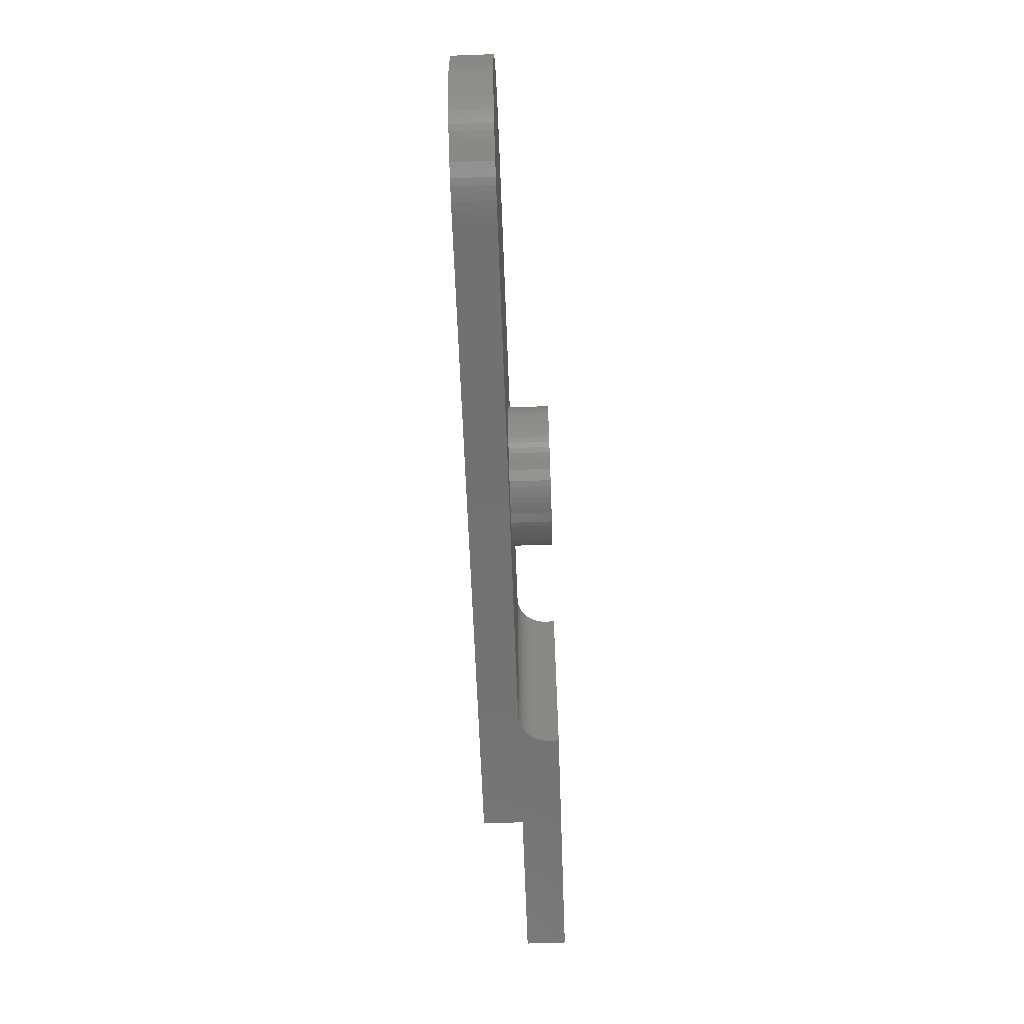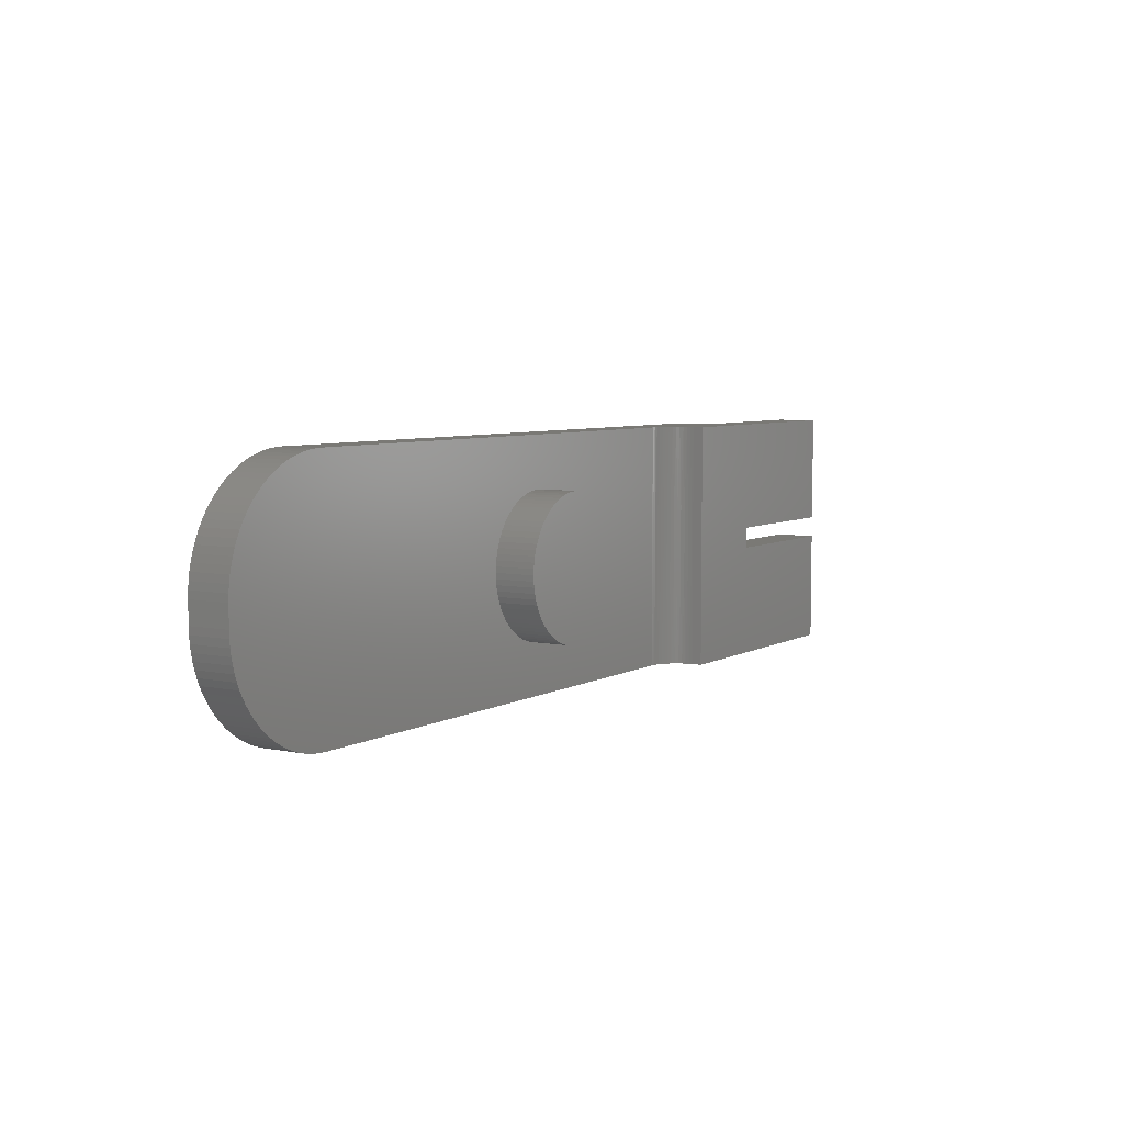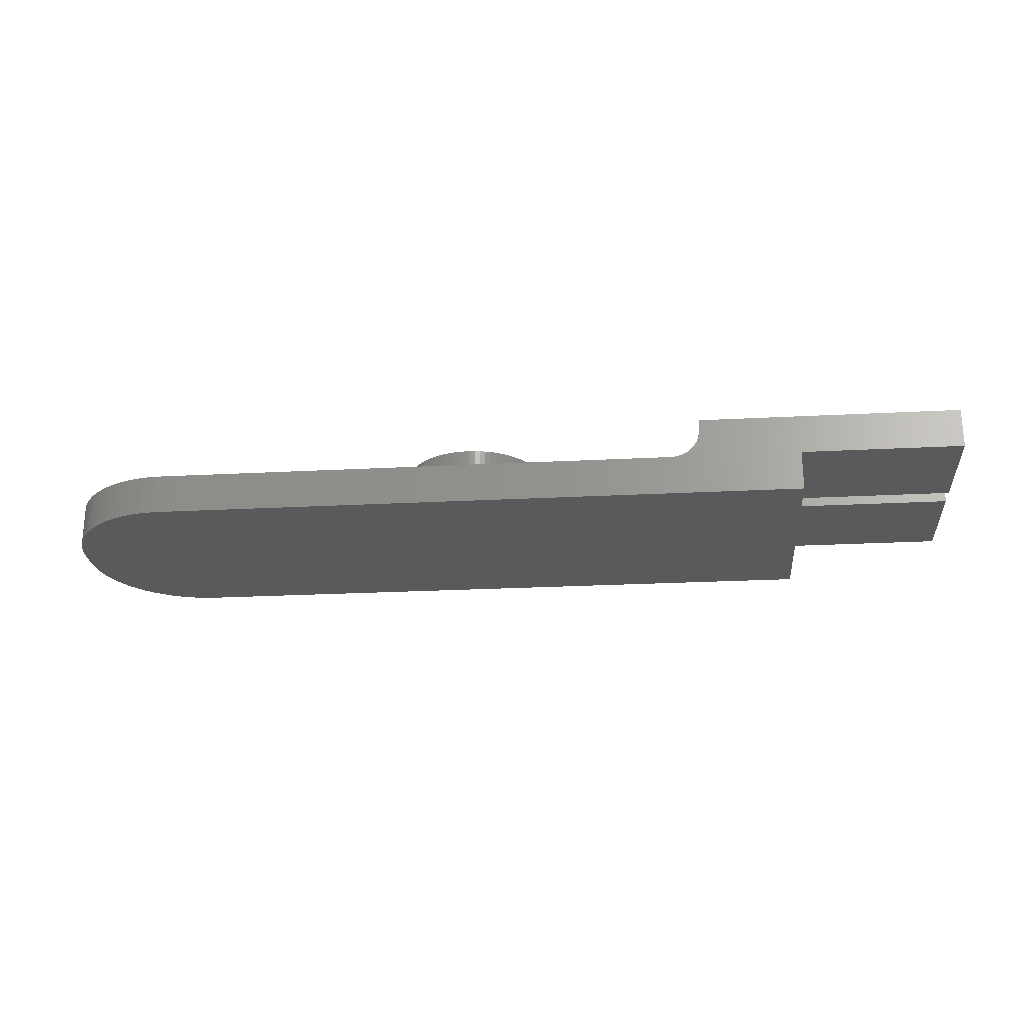
<metadata>
{"format":"stl","ext":"stl","renderer":"f3d","projection":"perspective","resolution":1024,"background":"white","views":[{"elev":-63.4,"azim":-87.9,"up":"+Y"},{"elev":5.9,"azim":-57.8,"up":"+Y"},{"elev":-24.2,"azim":5.0,"up":"+Z"}]}
</metadata>
<code>
# stl→obj: 334 verts, 664 faces
v -14.31 0.2665 2.011
v -14.4 4.266 2.003
v -14.49 0.2665 2
v -14.22 4.266 2.025
v -14.14 0.2665 2.044
v -14.05 4.266 2.068
v -14.05 8.266 2.068
v -13.88 8.266 2.132
v -13.96 12.27 2.097
v -13.8 12.27 2.172
v -14.14 12.27 2.044
v -14.22 8.266 2.025
v -13.96 0.2665 2.097
v -13.88 4.266 2.132
v -13.72 8.266 2.216
v -13.64 12.27 2.266
v -13.8 0.2665 2.172
v -13.72 4.266 2.216
v -13.57 8.266 2.319
v -13.5 12.27 2.377
v -13.64 0.2665 2.266
v -13.57 4.266 2.319
v -13.43 8.266 2.439
v -13.37 12.27 2.505
v -13.5 0.2665 2.377
v -13.43 4.266 2.439
v -13.31 8.266 2.575
v -13.26 12.27 2.648
v -13.37 0.2665 2.505
v -13.31 4.266 2.575
v -13.21 8.266 2.724
v -13.17 12.27 2.803
v -13.26 0.2665 2.648
v -13.21 4.266 2.724
v -13.13 8.266 2.884
v -13.09 12.27 2.968
v -13.17 0.2665 2.803
v -13.13 4.266 2.884
v -13.06 8.266 3.054
v -13.04 12.27 3.141
v -13.09 0.2665 2.968
v -13.06 4.266 3.054
v -13.02 8.266 3.23
v -13.01 12.27 3.319
v -13.04 0.2665 3.141
v -13.02 4.266 3.23
v -13 8.266 3.409
v -12.99 12.27 3.5
v -13.01 0.2665 3.319
v -13 4.266 3.409
v -12.99 0.2665 3.5
v -14.31 12.27 2.011
v -14.4 8.266 2.003
v -14.49 12.27 2
v -12.99 12.27 4
v -12.99 0.2665 4
v -45.99 6.766 2
v -45.98 7.112 2
v -45.99 6.766 1.47e-15
v -45.98 7.112 7.348e-16
v -45.95 7.456 2
v -45.95 7.456 7.348e-16
v -45.9 7.797 2
v -45.9 7.797 7.348e-16
v -45.82 8.134 2
v -45.82 8.134 7.348e-16
v -45.72 8.466 2
v -45.72 8.466 7.348e-16
v -45.61 8.791 2
v -45.61 8.791 7.348e-16
v -45.47 9.108 2
v -45.47 9.108 7.348e-16
v -45.31 9.416 2
v -45.31 9.416 7.348e-16
v -45.14 9.714 2
v -45.14 9.714 7.348e-16
v -44.94 9.999 2
v -44.94 9.999 7.348e-16
v -44.73 10.27 2
v -44.73 10.27 7.348e-16
v -44.5 10.53 2
v -44.5 10.53 7.348e-16
v -44.26 10.78 2
v -44.26 10.78 7.348e-16
v -44 11 2
v -44 11 7.348e-16
v -43.73 11.22 2
v -43.73 11.22 7.348e-16
v -43.44 11.41 2
v -43.44 11.41 7.348e-16
v -43.14 11.59 2
v -43.14 11.59 7.348e-16
v -42.84 11.74 2
v -42.84 11.74 7.348e-16
v -42.52 11.88 2
v -42.52 11.88 7.348e-16
v -42.19 12 2
v -42.19 12 7.348e-16
v -41.86 12.09 2
v -41.86 12.09 7.348e-16
v -41.52 12.17 2
v -41.52 12.17 7.348e-16
v -41.18 12.22 2
v -41.18 12.22 7.348e-16
v -40.84 12.26 2
v -40.84 12.26 7.348e-16
v -40.49 12.27 2
v -40.49 12.27 1.92e-15
v -7.994 12.27 0
v -7.994 12.27 2
v 0.005875 12.27 2
v 0.005875 12.27 4
v -21.5 6.406 2
v -21.52 6.683 2
v -21.56 6.958 2
v -21.63 7.228 2
v -21.72 7.493 2
v -21.82 7.749 2
v -21.95 7.996 2
v -22.1 8.233 2
v -22.26 8.456 2
v -22.45 8.666 2
v -22.65 8.861 2
v -22.86 9.04 2
v -23.09 9.201 2
v -23.33 9.343 2
v -23.57 9.466 2
v -23.83 9.568 2
v -24.1 9.65 2
v -24.37 9.711 2
v -24.65 9.749 2
v -24.92 9.766 2
v -25.2 9.76 2
v -25.48 9.733 2
v -25.75 9.683 2
v -26.02 9.612 2
v -26.29 9.52 2
v -26.54 9.407 2
v -26.78 9.274 2
v -27.02 9.122 2
v -27.24 8.953 2
v -27.44 8.766 2
v -27.64 8.563 2
v -27.81 8.346 2
v -27.97 8.116 2
v -28.1 7.874 2
v -28.22 7.622 2
v -28.32 7.361 2
v -28.39 7.094 2
v -28.45 6.821 2
v -28.48 6.545 2
v -28.49 6.266 2
v -45.99 5.766 2
v -28.48 5.988 2
v -28.45 5.712 2
v -45.98 5.421 2
v -45.95 5.077 2
v -28.39 5.439 2
v -45.9 4.736 2
v -28.32 5.172 2
v -45.82 4.399 2
v -45.72 4.067 2
v -28.22 4.911 2
v -45.61 3.742 2
v -28.1 4.659 2
v -45.47 3.425 2
v -45.31 3.117 2
v -27.97 4.417 2
v -45.14 2.819 2
v -44.94 2.534 2
v -27.81 4.187 2
v -44.73 2.261 2
v -40.49 0.2665 2
v -44.5 2.001 2
v -44.26 1.757 2
v -44 1.529 2
v -43.73 1.317 2
v -43.44 1.123 2
v -43.14 0.9468 2
v -42.84 0.7899 2
v -42.52 0.6527 2
v -42.19 0.5357 2
v -41.86 0.4393 2
v -41.52 0.3639 2
v -41.18 0.3098 2
v -40.84 0.2773 2
v -27.64 3.97 2
v -27.44 3.767 2
v -25.2 2.773 2
v -24.92 2.767 2
v -24.65 2.784 2
v -24.37 2.822 2
v -24.1 2.883 2
v -23.83 2.965 2
v -23.57 3.067 2
v -23.33 3.19 2
v -23.09 3.332 2
v -22.86 3.493 2
v -22.65 3.672 2
v -22.45 3.866 2
v -22.26 4.076 2
v -22.1 4.3 2
v -21.95 4.537 2
v -21.82 4.784 2
v -21.72 5.04 2
v -21.63 5.305 2
v -21.56 5.575 2
v -21.52 5.85 2
v -21.5 6.127 2
v -25.48 2.8 2
v -25.75 2.85 2
v -26.02 2.921 2
v -26.29 3.013 2
v -26.54 3.126 2
v -26.78 3.259 2
v -27.02 3.411 2
v -27.24 3.58 2
v -40.49 0.2665 1.47e-15
v -40.84 0.2773 7.348e-16
v -41.18 0.3098 7.348e-16
v -41.52 0.3639 7.348e-16
v -41.86 0.4393 7.348e-16
v -42.19 0.5357 7.348e-16
v -42.52 0.6527 7.348e-16
v -42.84 0.7899 7.348e-16
v -43.14 0.9468 7.348e-16
v -43.44 1.123 7.348e-16
v -43.73 1.317 7.348e-16
v -44 1.529 7.348e-16
v -44.26 1.757 7.348e-16
v -44.5 2.001 7.348e-16
v -44.73 2.261 7.348e-16
v -44.94 2.534 7.348e-16
v -45.14 2.819 7.348e-16
v -45.31 3.117 7.348e-16
v -45.47 3.425 7.348e-16
v -45.61 3.742 7.348e-16
v -45.72 4.067 7.348e-16
v -45.82 4.399 7.348e-16
v -45.9 4.736 7.348e-16
v -45.95 5.077 7.348e-16
v -45.98 5.421 7.348e-16
v -45.99 5.766 1.47e-15
v -7.994 0.2665 0
v -7.994 0.2665 2
v 0.005875 0.2665 2
v 0.005875 0.2665 4
v 0.005875 6.875 4
v -7.994 6.875 4
v 0.005875 6.875 2
v -7.994 6.875 2
v -7.994 5.824 4
v 0.005875 5.824 4
v -7.994 5.824 2
v 0.005875 5.824 2
v -28.48 6.545 4
v -28.49 6.266 4
v -28.45 6.821 4
v -28.39 7.094 4
v -28.32 7.361 4
v -28.22 7.622 4
v -28.1 7.874 4
v -27.97 8.116 4
v -27.81 8.346 4
v -27.64 8.563 4
v -27.44 8.766 4
v -27.24 8.953 4
v -27.02 9.122 4
v -26.78 9.274 4
v -26.54 9.407 4
v -26.29 9.52 4
v -26.02 9.612 4
v -25.75 9.683 4
v -25.48 9.733 4
v -25.2 9.76 4
v -24.92 9.766 4
v -24.65 9.749 4
v -24.37 9.711 4
v -24.1 9.65 4
v -23.83 9.568 4
v -23.57 9.466 4
v -23.33 9.343 4
v -23.09 9.201 4
v -22.86 9.04 4
v -22.65 8.861 4
v -22.45 8.666 4
v -22.26 8.456 4
v -22.1 8.233 4
v -21.95 7.996 4
v -21.82 7.749 4
v -21.72 7.493 4
v -21.63 7.228 4
v -21.56 6.958 4
v -21.52 6.683 4
v -21.5 6.406 4
v -21.5 6.127 4
v -21.52 5.85 4
v -21.56 5.575 4
v -21.63 5.305 4
v -21.72 5.04 4
v -21.82 4.784 4
v -21.95 4.537 4
v -22.1 4.3 4
v -22.26 4.076 4
v -22.45 3.866 4
v -22.65 3.672 4
v -22.86 3.493 4
v -23.09 3.332 4
v -23.33 3.19 4
v -23.57 3.067 4
v -23.83 2.965 4
v -24.1 2.883 4
v -24.37 2.822 4
v -24.65 2.784 4
v -24.92 2.767 4
v -25.2 2.773 4
v -25.48 2.8 4
v -25.75 2.85 4
v -26.02 2.921 4
v -26.29 3.013 4
v -26.54 3.126 4
v -26.78 3.259 4
v -27.02 3.411 4
v -27.24 3.58 4
v -27.44 3.767 4
v -27.64 3.97 4
v -27.81 4.187 4
v -27.97 4.417 4
v -28.1 4.659 4
v -28.22 4.911 4
v -28.32 5.172 4
v -28.39 5.439 4
v -28.45 5.712 4
v -28.48 5.988 4
f 1 2 3
f 1 4 2
f 1 5 4
f 4 5 6
f 7 6 8
f 9 8 10
f 9 7 8
f 9 11 7
f 7 11 12
f 4 12 2
f 4 7 12
f 4 6 7
f 5 13 6
f 6 13 14
f 8 14 15
f 10 15 16
f 10 8 15
f 13 17 14
f 14 17 18
f 15 18 19
f 16 19 20
f 16 15 19
f 17 21 18
f 18 21 22
f 19 22 23
f 20 23 24
f 20 19 23
f 21 25 22
f 22 25 26
f 23 26 27
f 24 27 28
f 24 23 27
f 25 29 26
f 26 29 30
f 27 30 31
f 28 31 32
f 28 27 31
f 29 33 30
f 30 33 34
f 31 34 35
f 32 35 36
f 32 31 35
f 33 37 34
f 34 37 38
f 35 38 39
f 36 39 40
f 36 35 39
f 37 41 38
f 38 41 42
f 39 42 43
f 40 43 44
f 40 39 43
f 41 45 42
f 42 45 46
f 43 46 47
f 44 47 48
f 44 43 47
f 45 49 46
f 46 49 50
f 47 50 48
f 47 46 50
f 49 51 50
f 50 51 48
f 11 52 12
f 12 52 53
f 2 53 3
f 2 12 53
f 52 54 53
f 53 54 3
f 14 8 6
f 18 15 14
f 22 19 18
f 26 23 22
f 30 27 26
f 34 31 30
f 38 35 34
f 42 39 38
f 46 43 42
f 48 51 55
f 55 51 56
f 57 58 59
f 59 58 60
f 60 58 61
f 62 61 63
f 64 63 65
f 66 65 67
f 68 67 69
f 70 69 71
f 72 71 73
f 74 73 75
f 76 75 77
f 78 77 79
f 80 79 81
f 82 81 83
f 84 83 85
f 86 85 87
f 88 87 89
f 90 89 91
f 92 91 93
f 94 93 95
f 96 95 97
f 98 97 99
f 100 99 101
f 102 101 103
f 104 103 105
f 106 105 107
f 108 106 107
f 60 61 62
f 62 63 64
f 64 65 66
f 66 67 68
f 68 69 70
f 70 71 72
f 72 73 74
f 74 75 76
f 76 77 78
f 78 79 80
f 80 81 82
f 82 83 84
f 84 85 86
f 86 87 88
f 88 89 90
f 90 91 92
f 92 93 94
f 94 95 96
f 96 97 98
f 98 99 100
f 100 101 102
f 102 103 104
f 104 105 106
f 107 54 108
f 108 54 109
f 109 54 110
f 110 54 52
f 11 110 52
f 11 9 110
f 110 9 10
f 16 110 10
f 16 20 110
f 110 20 24
f 28 110 24
f 28 32 110
f 110 32 111
f 111 32 36
f 112 36 40
f 44 112 40
f 44 48 112
f 112 48 55
f 111 36 112
f 54 113 3
f 54 114 113
f 54 115 114
f 54 116 115
f 54 117 116
f 54 118 117
f 54 119 118
f 54 120 119
f 54 121 120
f 54 122 121
f 54 123 122
f 54 124 123
f 54 125 124
f 54 126 125
f 54 127 126
f 54 128 127
f 54 129 128
f 54 130 129
f 54 131 130
f 54 132 131
f 54 133 132
f 54 107 133
f 133 107 134
f 134 107 135
f 135 107 136
f 136 107 137
f 137 107 138
f 138 107 139
f 139 107 140
f 140 107 141
f 141 107 142
f 142 107 143
f 143 107 144
f 144 107 79
f 77 144 79
f 77 145 144
f 77 75 145
f 145 75 73
f 146 73 71
f 69 146 71
f 69 147 146
f 69 67 147
f 147 67 148
f 148 67 65
f 63 148 65
f 63 149 148
f 63 61 149
f 149 61 150
f 150 61 58
f 57 150 58
f 57 151 150
f 57 152 151
f 57 153 152
f 152 153 154
f 154 153 155
f 155 153 156
f 157 155 156
f 157 158 155
f 157 159 158
f 158 159 160
f 160 159 161
f 162 160 161
f 162 163 160
f 162 164 163
f 163 164 165
f 165 164 166
f 167 165 166
f 167 168 165
f 167 169 168
f 168 169 170
f 171 170 172
f 173 172 174
f 175 173 174
f 175 176 173
f 173 176 177
f 178 173 177
f 178 179 173
f 173 179 180
f 181 173 180
f 181 182 173
f 173 182 183
f 184 173 183
f 184 185 173
f 173 185 186
f 105 103 107
f 107 103 101
f 99 107 101
f 99 97 107
f 107 97 95
f 93 107 95
f 93 91 107
f 107 91 89
f 87 107 89
f 87 85 107
f 107 85 83
f 81 107 83
f 81 79 107
f 145 73 146
f 168 170 171
f 171 172 173
f 187 173 188
f 187 171 173
f 3 189 173
f 3 190 189
f 3 191 190
f 3 192 191
f 3 193 192
f 3 194 193
f 3 195 194
f 3 196 195
f 3 197 196
f 3 198 197
f 3 199 198
f 3 200 199
f 3 201 200
f 3 202 201
f 3 203 202
f 3 204 203
f 3 205 204
f 3 206 205
f 3 207 206
f 3 208 207
f 3 209 208
f 3 113 209
f 189 210 173
f 173 210 211
f 212 173 211
f 212 213 173
f 173 213 214
f 215 173 214
f 215 216 173
f 173 216 217
f 188 173 217
f 173 186 218
f 218 186 219
f 219 186 185
f 220 185 184
f 221 184 183
f 222 183 182
f 223 182 181
f 224 181 180
f 225 180 179
f 226 179 178
f 227 178 177
f 228 177 176
f 229 176 175
f 230 175 174
f 231 174 172
f 232 172 170
f 233 170 169
f 234 169 167
f 235 167 166
f 236 166 164
f 237 164 162
f 238 162 161
f 239 161 159
f 240 159 157
f 241 157 156
f 242 156 153
f 243 242 153
f 219 185 220
f 220 184 221
f 221 183 222
f 222 182 223
f 223 181 224
f 224 180 225
f 225 179 226
f 226 178 227
f 227 177 228
f 228 176 229
f 229 175 230
f 230 174 231
f 231 172 232
f 232 170 233
f 233 169 234
f 234 167 235
f 235 166 236
f 236 164 237
f 237 162 238
f 238 161 239
f 239 159 240
f 240 157 241
f 241 156 242
f 173 218 3
f 3 218 244
f 245 3 244
f 245 1 3
f 245 5 1
f 245 13 5
f 245 17 13
f 245 21 17
f 245 25 21
f 245 29 25
f 245 33 29
f 245 37 33
f 245 246 37
f 37 246 41
f 41 246 247
f 45 247 49
f 45 41 247
f 56 51 247
f 247 51 49
f 59 243 57
f 57 243 153
f 248 249 250
f 250 249 251
f 252 253 254
f 254 253 255
f 253 252 247
f 247 252 56
f 56 252 55
f 55 252 249
f 112 249 248
f 112 55 249
f 250 111 248
f 248 111 112
f 250 251 111
f 111 251 110
f 245 244 254
f 254 244 109
f 251 109 110
f 251 254 109
f 251 252 254
f 251 249 252
f 254 255 245
f 245 255 246
f 253 247 255
f 255 247 246
f 256 151 257
f 256 150 151
f 256 258 150
f 150 258 149
f 149 258 259
f 148 259 260
f 147 260 261
f 146 261 262
f 145 262 263
f 144 263 264
f 143 264 265
f 142 265 266
f 141 266 267
f 140 267 268
f 139 268 269
f 138 269 270
f 137 270 271
f 136 271 272
f 135 272 273
f 134 273 274
f 133 274 275
f 132 275 276
f 131 276 277
f 130 277 278
f 129 278 279
f 128 279 280
f 127 280 281
f 126 281 282
f 125 282 283
f 124 283 284
f 123 284 285
f 122 285 286
f 121 286 287
f 120 287 288
f 119 288 289
f 118 289 290
f 117 290 291
f 116 291 292
f 115 292 293
f 114 293 294
f 113 294 295
f 209 295 296
f 208 296 297
f 207 297 298
f 206 298 299
f 205 299 300
f 204 300 301
f 203 301 302
f 202 302 303
f 201 303 304
f 200 304 305
f 199 305 306
f 198 306 307
f 197 307 308
f 196 308 309
f 195 309 310
f 194 310 311
f 193 311 312
f 192 312 313
f 191 313 314
f 190 314 315
f 189 315 316
f 210 316 317
f 211 317 318
f 212 318 319
f 213 319 320
f 214 320 321
f 215 321 322
f 216 322 323
f 217 323 324
f 188 324 325
f 187 325 326
f 171 326 327
f 168 327 328
f 165 328 329
f 163 329 330
f 160 330 331
f 158 331 332
f 155 332 333
f 154 333 334
f 152 334 257
f 151 152 257
f 149 259 148
f 148 260 147
f 147 261 146
f 146 262 145
f 145 263 144
f 144 264 143
f 143 265 142
f 142 266 141
f 141 267 140
f 140 268 139
f 139 269 138
f 138 270 137
f 137 271 136
f 136 272 135
f 135 273 134
f 134 274 133
f 133 275 132
f 132 276 131
f 131 277 130
f 130 278 129
f 129 279 128
f 128 280 127
f 127 281 126
f 126 282 125
f 125 283 124
f 124 284 123
f 123 285 122
f 122 286 121
f 121 287 120
f 120 288 119
f 119 289 118
f 118 290 117
f 117 291 116
f 116 292 115
f 115 293 114
f 114 294 113
f 113 295 209
f 209 296 208
f 208 297 207
f 207 298 206
f 206 299 205
f 205 300 204
f 204 301 203
f 203 302 202
f 202 303 201
f 201 304 200
f 200 305 199
f 199 306 198
f 198 307 197
f 197 308 196
f 196 309 195
f 195 310 194
f 194 311 193
f 193 312 192
f 192 313 191
f 191 314 190
f 190 315 189
f 189 316 210
f 210 317 211
f 211 318 212
f 212 319 213
f 213 320 214
f 214 321 215
f 215 322 216
f 216 323 217
f 217 324 188
f 188 325 187
f 187 326 171
f 171 327 168
f 168 328 165
f 165 329 163
f 163 330 160
f 160 331 158
f 158 332 155
f 155 333 154
f 154 334 152
f 334 296 257
f 334 297 296
f 334 333 297
f 297 333 298
f 298 333 332
f 299 332 331
f 300 331 330
f 301 330 329
f 302 329 328
f 303 328 327
f 304 327 326
f 305 326 325
f 306 325 324
f 307 324 323
f 308 323 322
f 309 322 321
f 310 321 320
f 311 320 319
f 312 319 318
f 313 318 317
f 314 317 316
f 315 314 316
f 298 332 299
f 299 331 300
f 300 330 301
f 301 329 302
f 302 328 303
f 303 327 304
f 304 326 305
f 305 325 306
f 306 324 307
f 307 323 308
f 308 322 309
f 309 321 310
f 310 320 311
f 311 319 312
f 312 318 313
f 313 317 314
f 296 295 257
f 257 295 256
f 256 295 294
f 258 294 293
f 259 293 292
f 260 292 291
f 261 291 290
f 262 290 289
f 263 289 288
f 264 288 287
f 265 287 286
f 266 286 285
f 267 285 284
f 268 284 283
f 269 283 282
f 270 282 281
f 271 281 280
f 272 280 279
f 273 279 278
f 274 278 277
f 275 277 276
f 275 274 277
f 256 294 258
f 258 293 259
f 259 292 260
f 260 291 261
f 261 290 262
f 262 289 263
f 263 288 264
f 264 287 265
f 265 286 266
f 266 285 267
f 267 284 268
f 268 283 269
f 269 282 270
f 270 281 271
f 271 280 272
f 272 279 273
f 273 278 274
f 60 109 59
f 60 62 109
f 109 62 64
f 66 109 64
f 66 68 109
f 109 68 108
f 108 68 70
f 72 108 70
f 72 74 108
f 108 74 76
f 78 108 76
f 78 80 108
f 108 80 82
f 84 108 82
f 84 86 108
f 108 86 88
f 90 108 88
f 90 92 108
f 108 92 94
f 96 108 94
f 96 98 108
f 108 98 100
f 102 108 100
f 102 104 108
f 108 104 106
f 109 244 59
f 59 244 243
f 243 244 242
f 242 244 241
f 241 244 240
f 240 244 239
f 239 244 238
f 238 244 218
f 237 218 236
f 237 238 218
f 219 220 218
f 218 220 221
f 222 218 221
f 222 223 218
f 218 223 224
f 225 218 224
f 225 226 218
f 218 226 227
f 228 218 227
f 228 229 218
f 218 229 230
f 231 218 230
f 231 232 218
f 218 232 233
f 234 218 233
f 234 235 218
f 218 235 236

</code>
